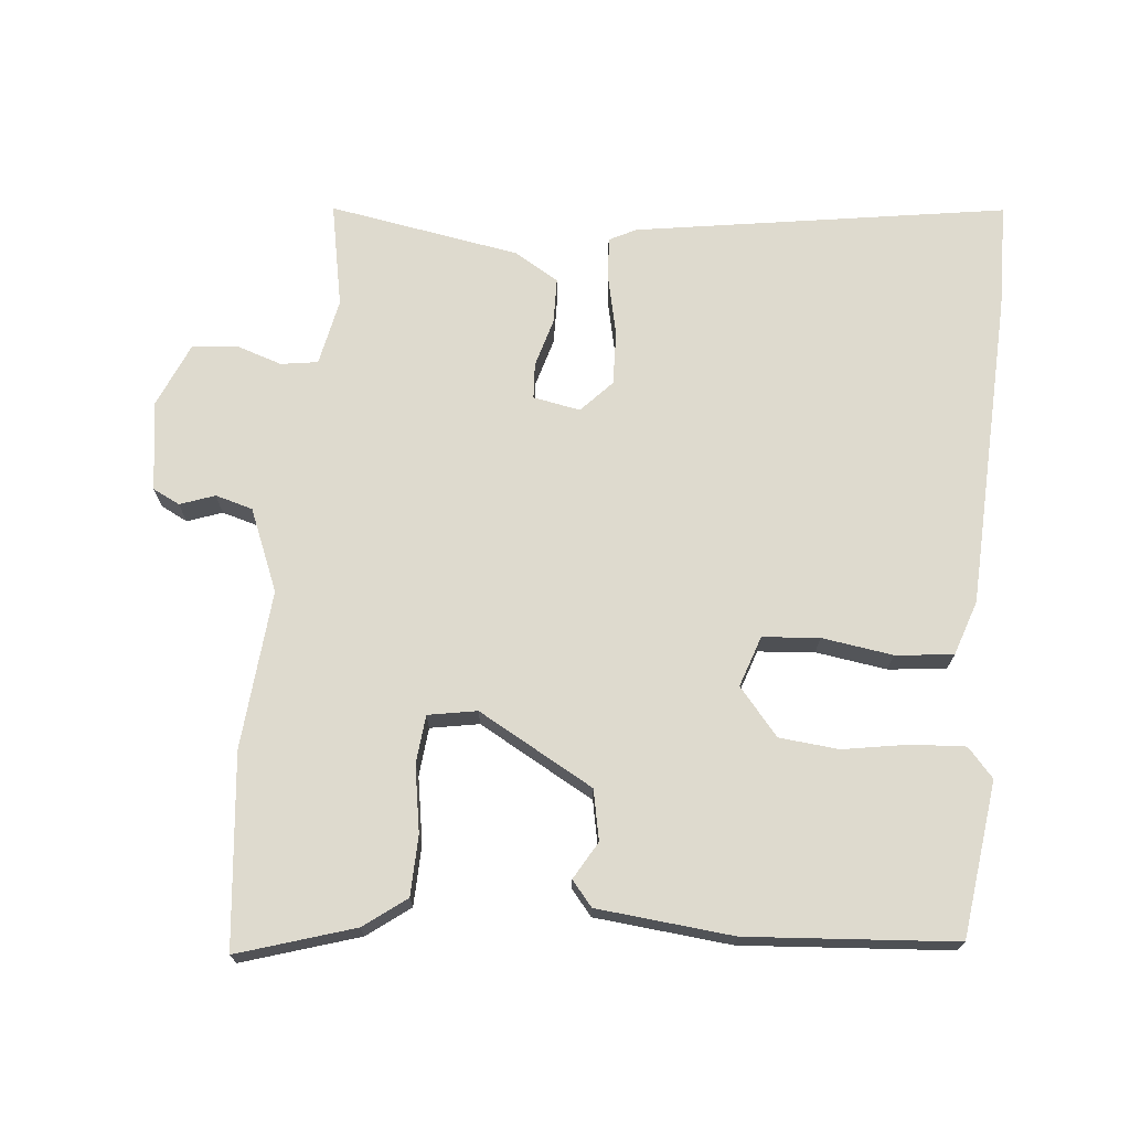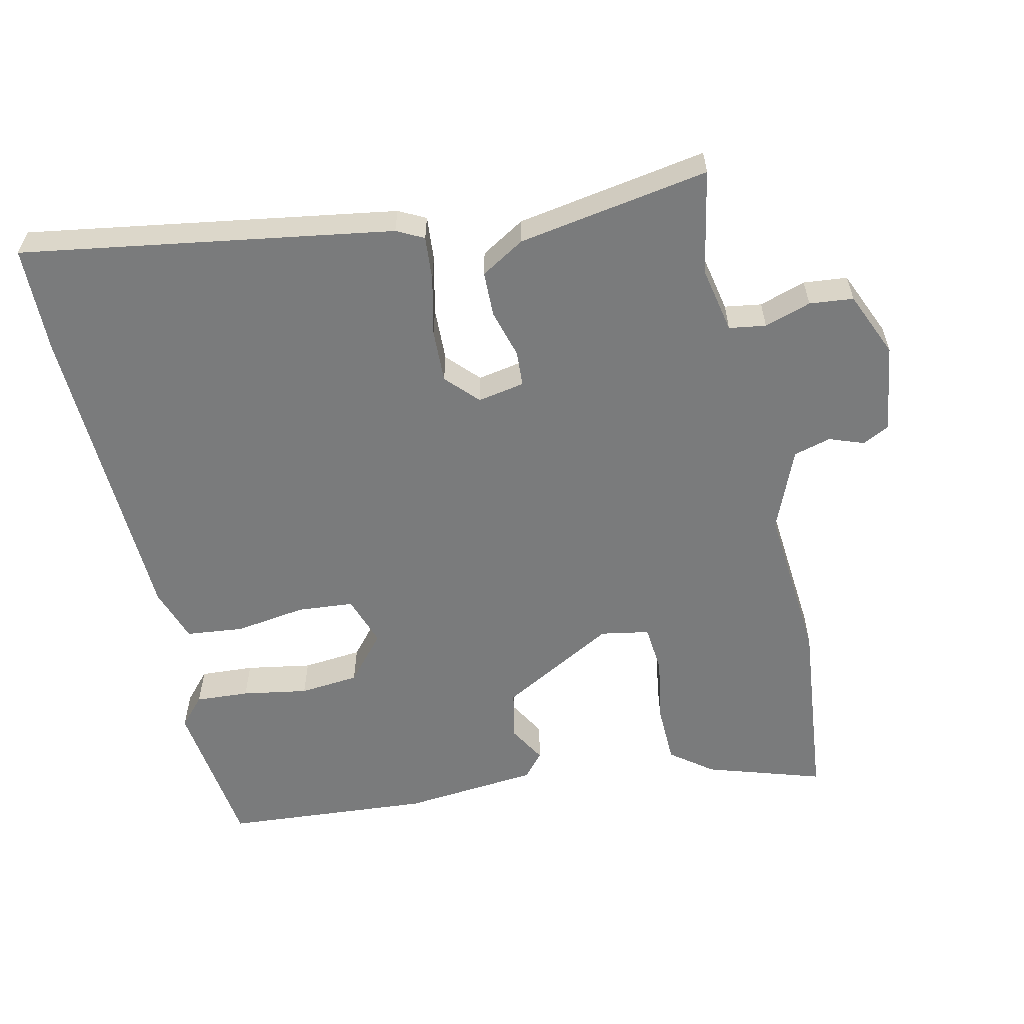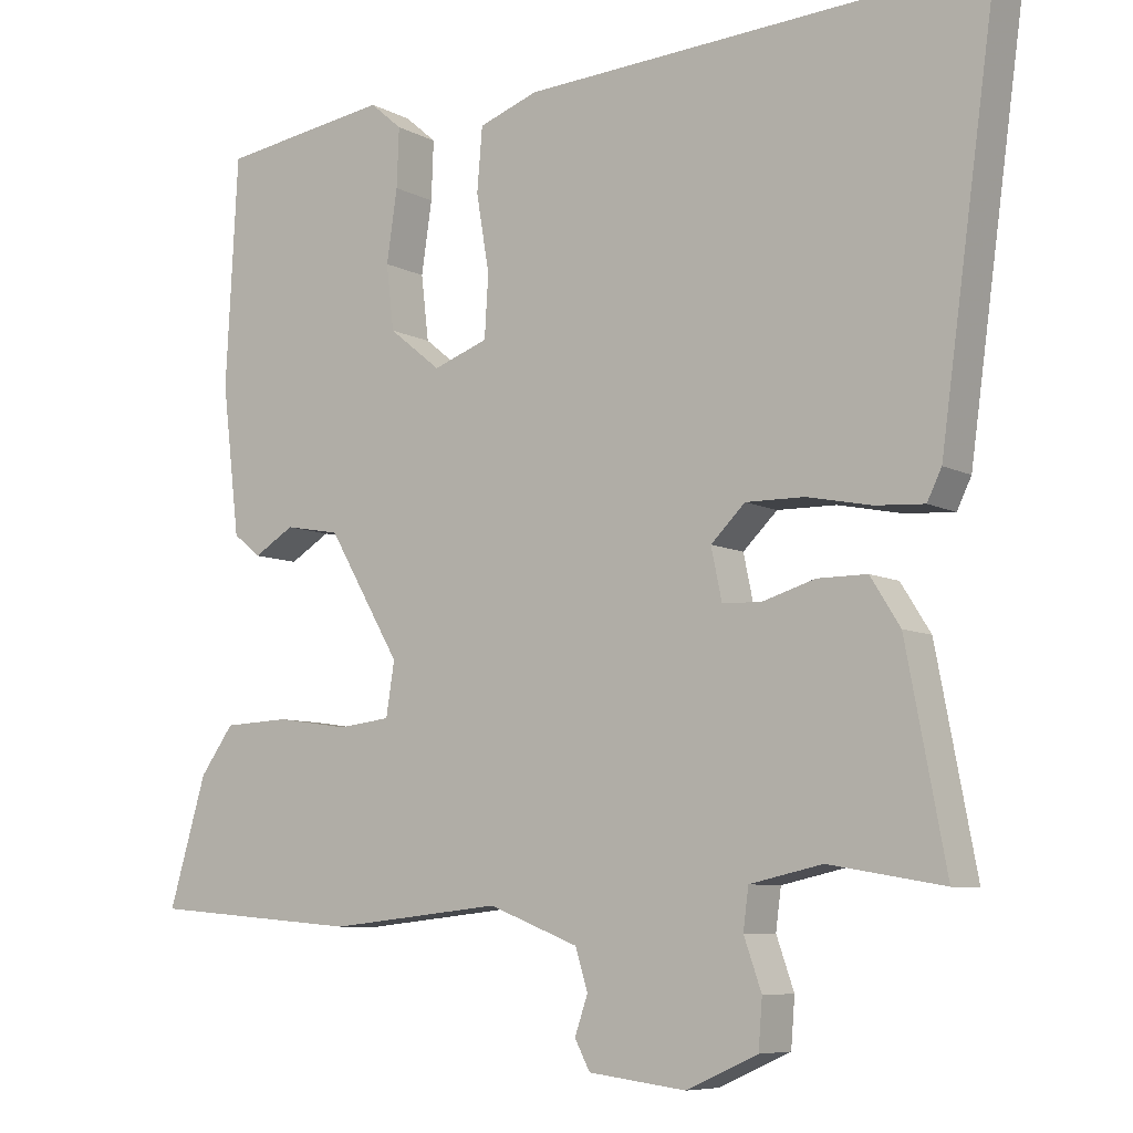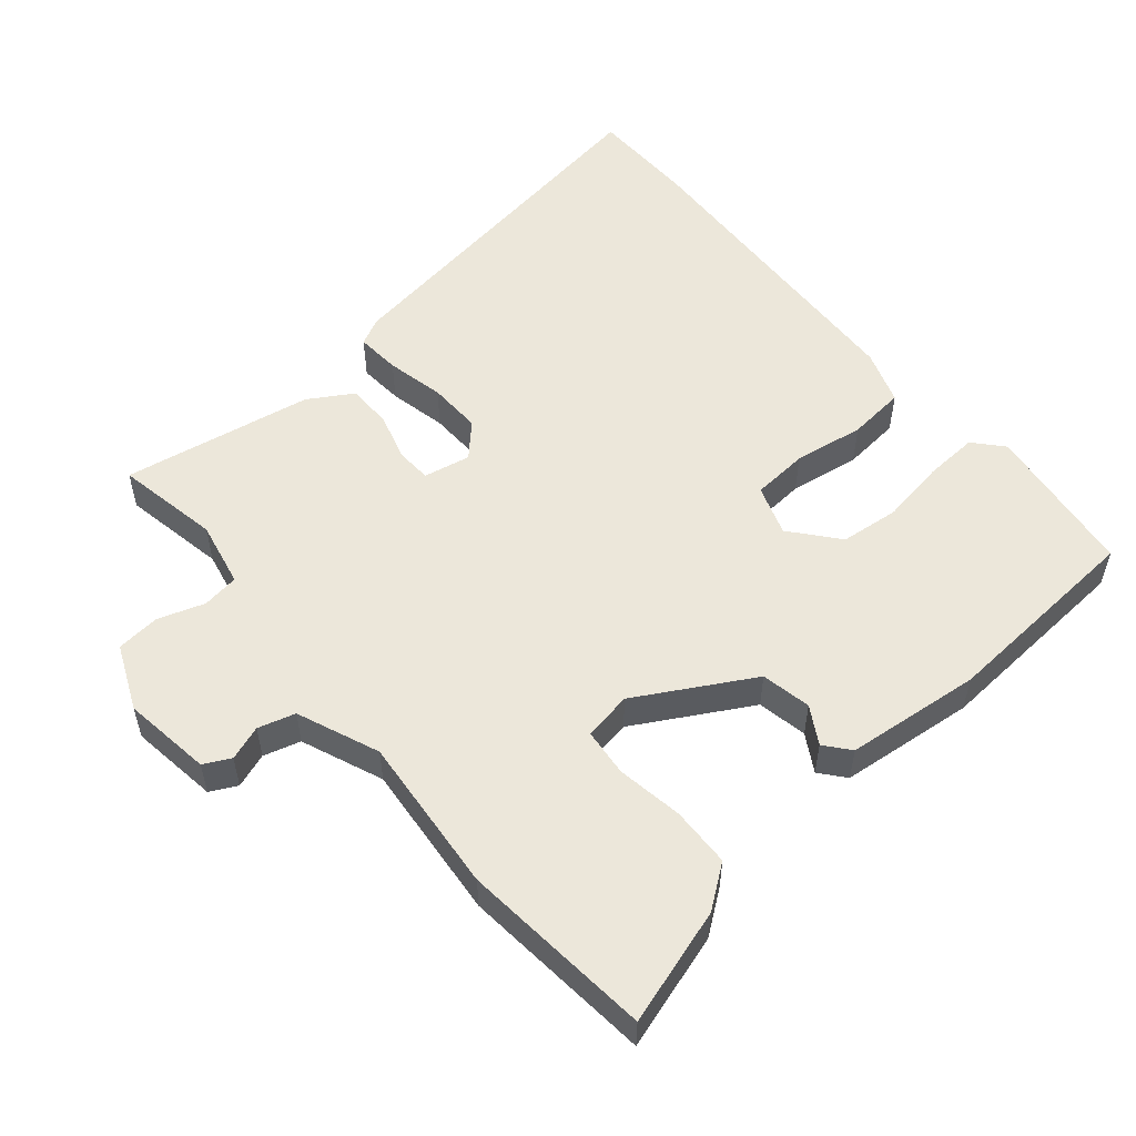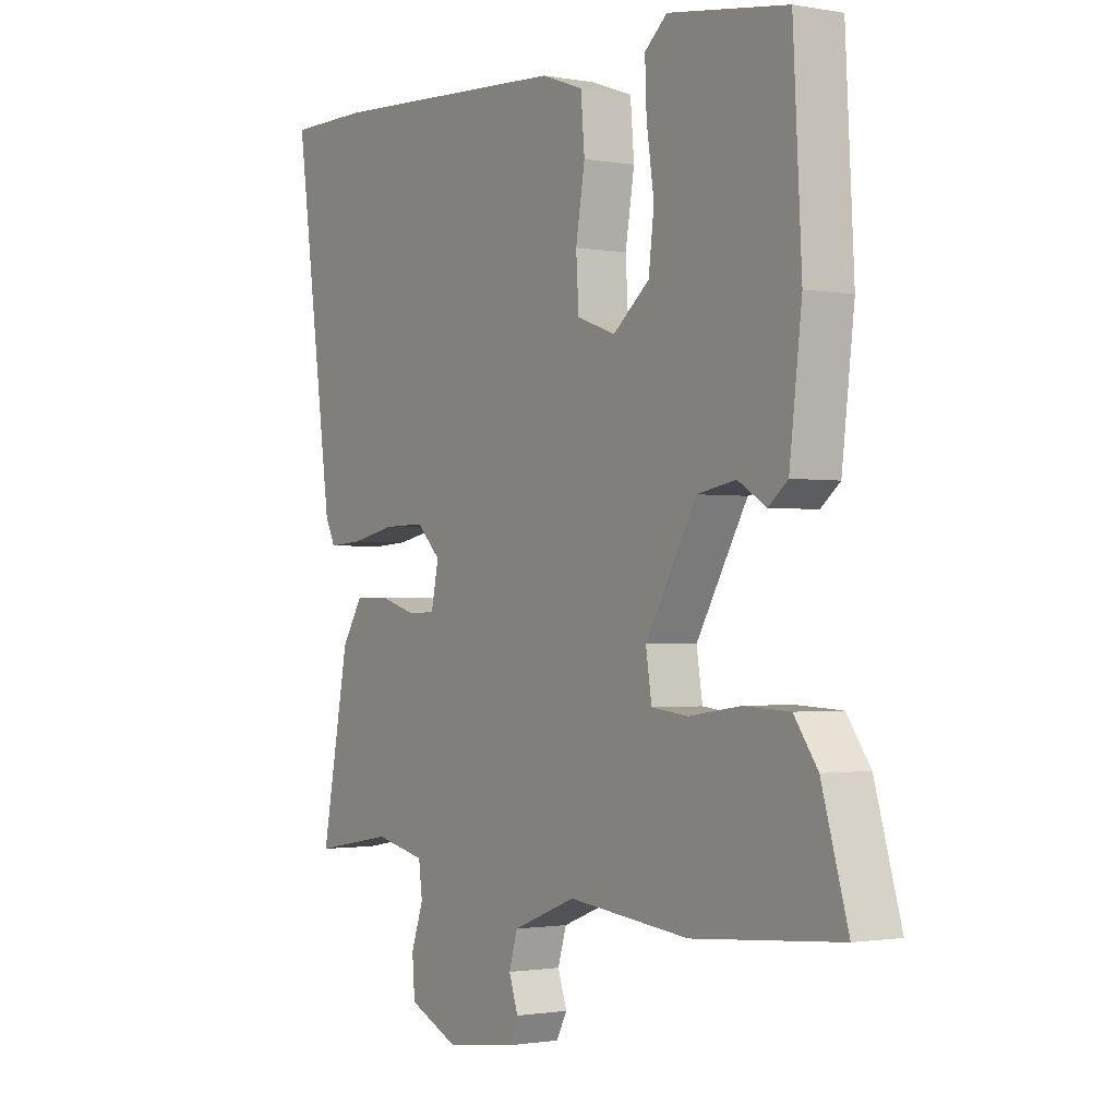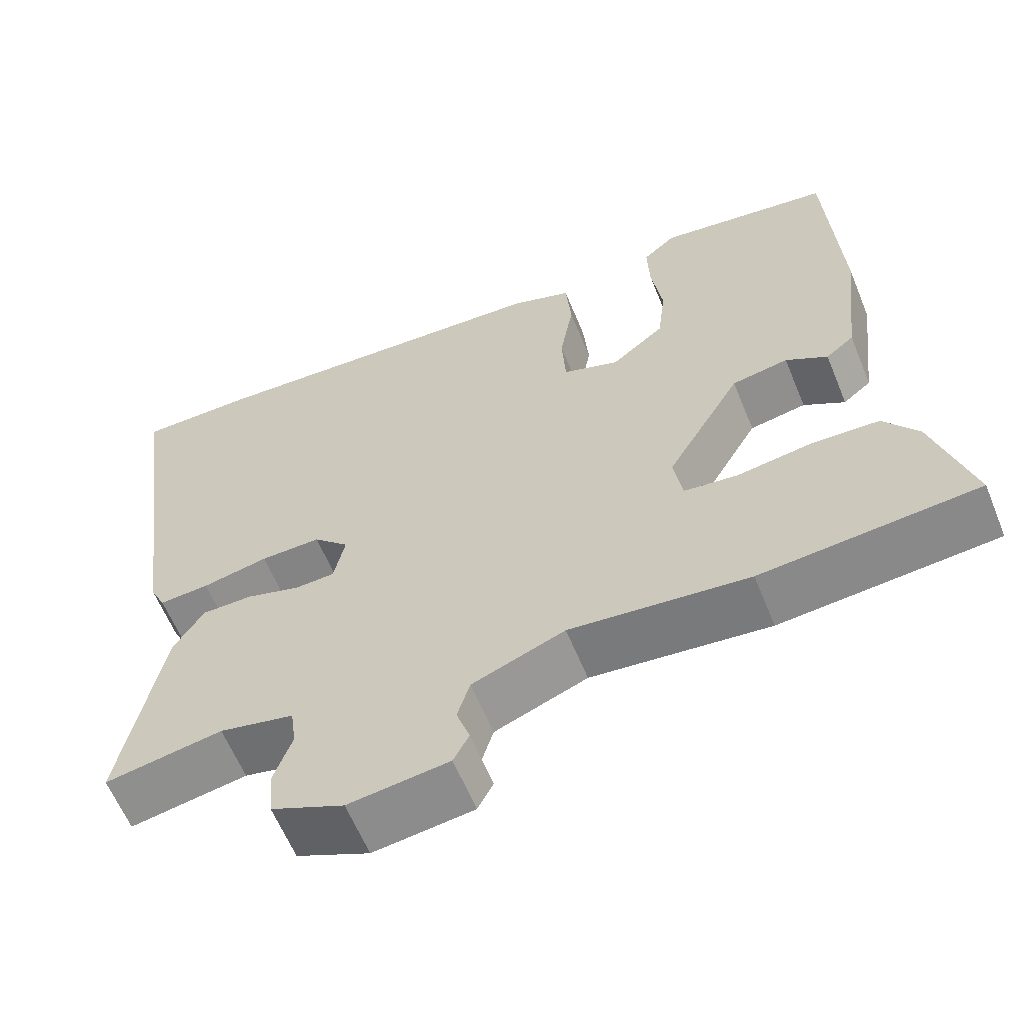
<metadata>
{"format":"obj","ext":"obj","renderer":"f3d","projection":"perspective","resolution":1024,"background":"white","views":[{"elev":71.3,"azim":-85.6,"up":"+Y"},{"elev":-58.3,"azim":101.4,"up":"+Y"},{"elev":-7.6,"azim":34.8,"up":"+Z"},{"elev":54.1,"azim":-131.0,"up":"+Y"},{"elev":-1.3,"azim":-123.5,"up":"+Z"},{"elev":-61.1,"azim":-157.8,"up":"+Z"}]}
</metadata>
<code>
v -0.498 0.07 0.468
v -0.276 0.07 0.501
v -0.234 0.07 0.465
v -0.237 0.07 0.388
v -0.251 0.07 0.294
v -0.241 0.07 0.209
v -0.173 0.07 0.154
v -0.101 0.07 0.18
v -0.096 0.07 0.261
v -0.113 0.07 0.362
v -0.106 0.07 0.445
v -0.028 0.07 0.473
v 0.425 0.07 0.5
v 0.577 0.07 0.5
v 0.504 0.07 -0.032
v 0.485 0.07 -0.071
v 0.421 0.07 -0.067
v 0.337 0.07 -0.05
v 0.26 0.07 -0.049
v 0.215 0.07 -0.093
v 0.229 0.07 -0.16
v 0.28 0.07 -0.162
v 0.349 0.07 -0.141
v 0.414 0.07 -0.141
v 0.453 0.07 -0.203
v 0.505 0.07 -0.476
v 0.355 0.07 -0.45
v 0.26 0.07 -0.471
v 0.253 0.07 -0.524
v 0.276 0.07 -0.59
v 0.271 0.07 -0.653
v 0.178 0.07 -0.695
v 0.05 0.07 -0.679
v 0.03 0.07 -0.641
v 0.047 0.07 -0.591
v 0.031 0.07 -0.538
v -0.087 0.07 -0.492
v -0.314 0.07 -0.516
v -0.589 0.07 -0.493
v -0.54 0.07 -0.326
v -0.496 0.07 -0.265
v -0.41 0.07 -0.261
v -0.315 0.07 -0.275
v -0.246 0.07 -0.267
v -0.235 0.07 -0.197
v -0.33 0.07 -0.034
v -0.402 0.07 -0.021
v -0.455 0.07 -0.053
v -0.491 0.07 -0.024
v -0.514 0.07 0.17
v -0.498 0 0.468
v -0.276 0 0.501
v -0.234 0 0.465
v -0.237 0 0.388
v -0.251 0 0.294
v -0.241 0 0.209
v -0.173 0 0.154
v -0.101 0 0.18
v -0.096 0 0.261
v -0.113 0 0.362
v -0.106 0 0.445
v -0.028 0 0.473
v 0.425 0 0.5
v 0.577 0 0.5
v 0.504 0 -0.032
v 0.485 0 -0.071
v 0.421 0 -0.067
v 0.337 0 -0.05
v 0.26 0 -0.049
v 0.215 0 -0.093
v 0.229 0 -0.16
v 0.28 0 -0.162
v 0.349 0 -0.141
v 0.414 0 -0.141
v 0.453 0 -0.203
v 0.505 0 -0.476
v 0.355 0 -0.45
v 0.26 0 -0.471
v 0.253 0 -0.524
v 0.276 0 -0.59
v 0.271 0 -0.653
v 0.178 0 -0.695
v 0.05 0 -0.679
v 0.03 0 -0.641
v 0.047 0 -0.591
v 0.031 0 -0.538
v -0.087 0 -0.492
v -0.314 0 -0.516
v -0.589 0 -0.493
v -0.54 0 -0.326
v -0.496 0 -0.265
v -0.41 0 -0.261
v -0.315 0 -0.275
v -0.246 0 -0.267
v -0.235 0 -0.197
v -0.33 0 -0.034
v -0.402 0 -0.021
v -0.455 0 -0.053
v -0.491 0 -0.024
v -0.514 0 0.17
f 47 48 49 50
f 46 47 50 1
f 45 46 1 2
f 40 41 42 43
f 40 43 44
f 37 38 39 40
f 37 40 44
f 36 37 44 45
f 32 33 34 35
f 32 35 36
f 29 30 31 32
f 28 29 32 36
f 24 25 26 27
f 22 23 24 27
f 21 22 27 28
f 20 21 28 36
f 15 16 17 18
f 15 18 19
f 14 15 19
f 13 14 19 20
f 9 10 11 12
f 8 9 12 13
f 2 3 4 5
f 2 5 6
f 45 2 6
f 36 45 6 7
f 8 13 20 36
f 7 8 36
f 100 99 98 97
f 51 100 97 96
f 52 51 96 95
f 93 92 91 90
f 94 93 90
f 90 89 88 87
f 94 90 87
f 95 94 87 86
f 85 84 83 82
f 86 85 82
f 82 81 80 79
f 86 82 79 78
f 77 76 75 74
f 77 74 73 72
f 78 77 72 71
f 86 78 71 70
f 68 67 66 65
f 69 68 65
f 69 65 64
f 70 69 64 63
f 62 61 60 59
f 63 62 59 58
f 55 54 53 52
f 56 55 52
f 56 52 95
f 57 56 95 86
f 86 70 63 58
f 86 58 57
f 1 51 52 2
f 2 52 53 3
f 3 53 54 4
f 4 54 55 5
f 5 55 56 6
f 6 56 57 7
f 7 57 58 8
f 8 58 59 9
f 9 59 60 10
f 10 60 61 11
f 11 61 62 12
f 12 62 63 13
f 13 63 64 14
f 14 64 65 15
f 15 65 66 16
f 16 66 67 17
f 17 67 68 18
f 18 68 69 19
f 19 69 70 20
f 20 70 71 21
f 21 71 72 22
f 22 72 73 23
f 23 73 74 24
f 24 74 75 25
f 25 75 76 26
f 26 76 77 27
f 27 77 78 28
f 28 78 79 29
f 29 79 80 30
f 30 80 81 31
f 31 81 82 32
f 32 82 83 33
f 33 83 84 34
f 34 84 85 35
f 35 85 86 36
f 36 86 87 37
f 37 87 88 38
f 38 88 89 39
f 39 89 90 40
f 40 90 91 41
f 41 91 92 42
f 42 92 93 43
f 43 93 94 44
f 44 94 95 45
f 45 95 96 46
f 46 96 97 47
f 47 97 98 48
f 48 98 99 49
f 49 99 100 50
f 50 100 51 1

</code>
